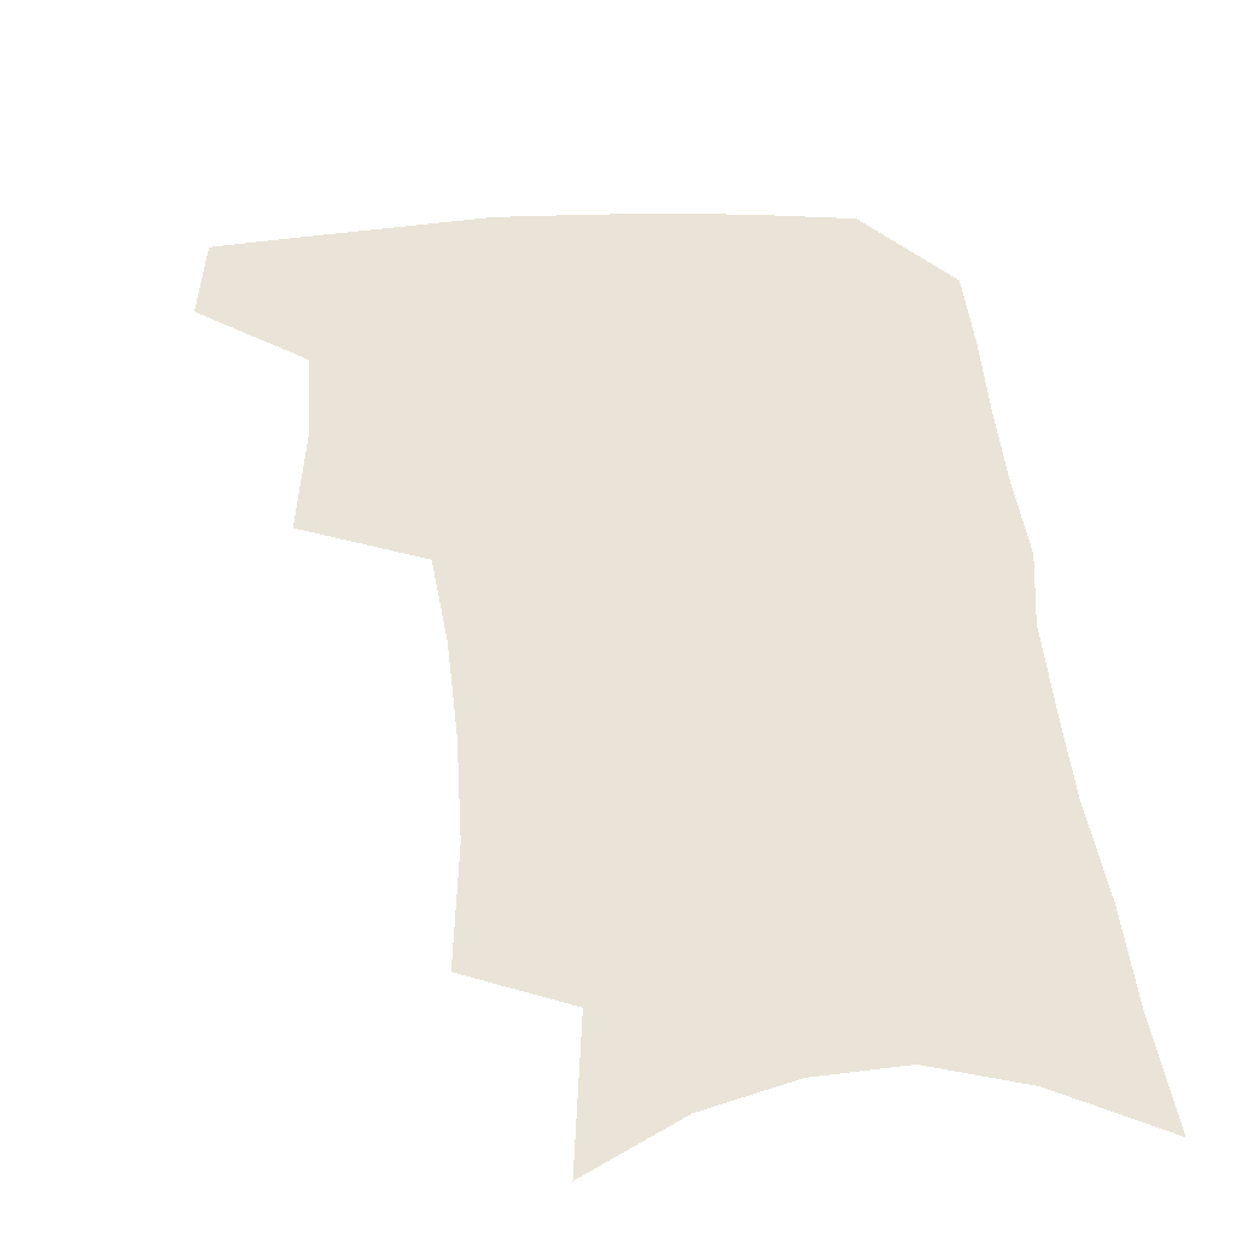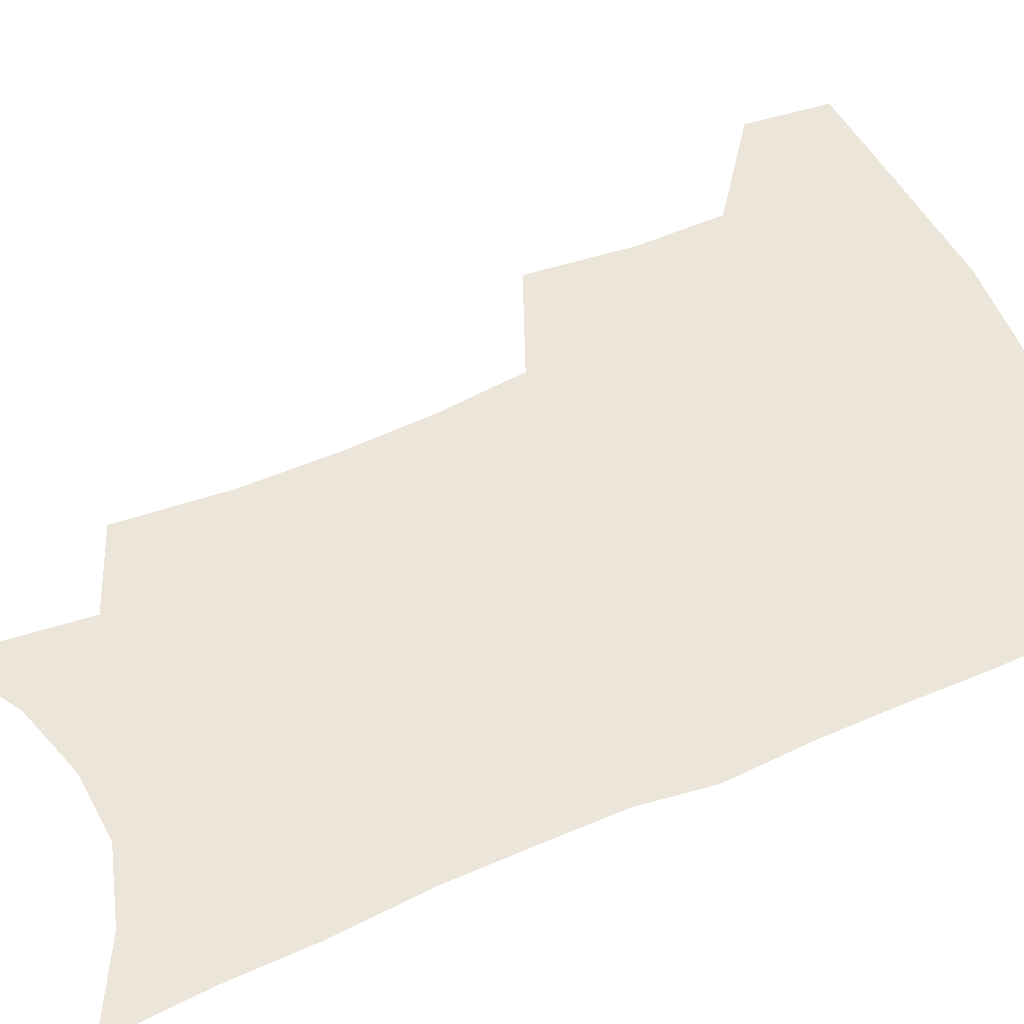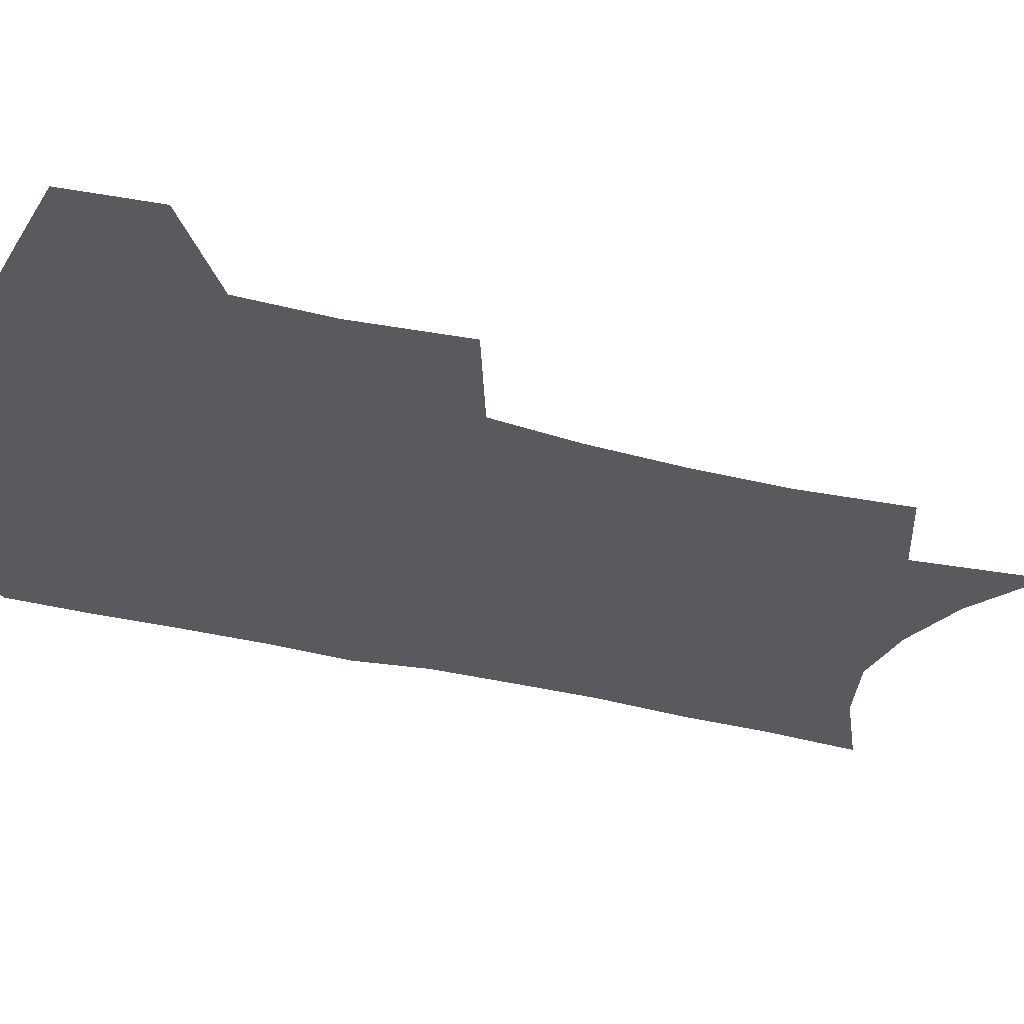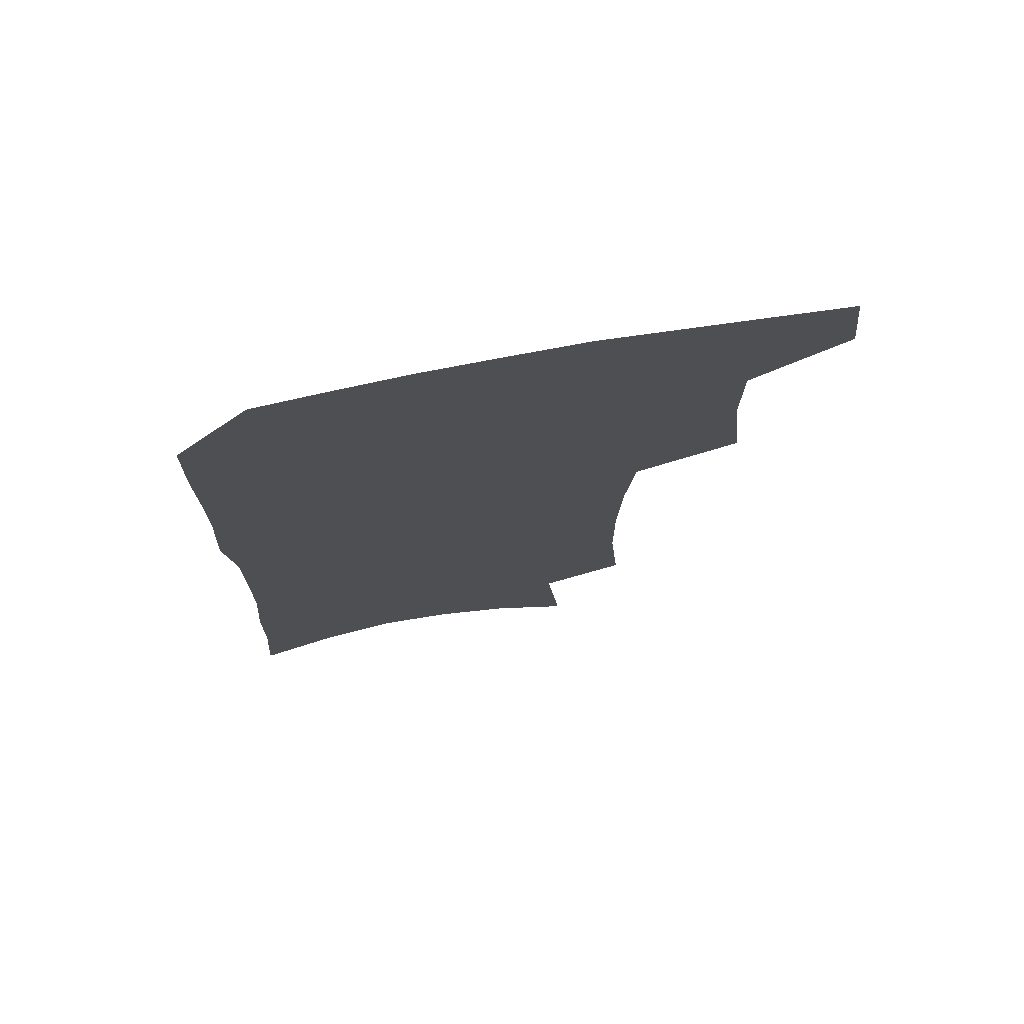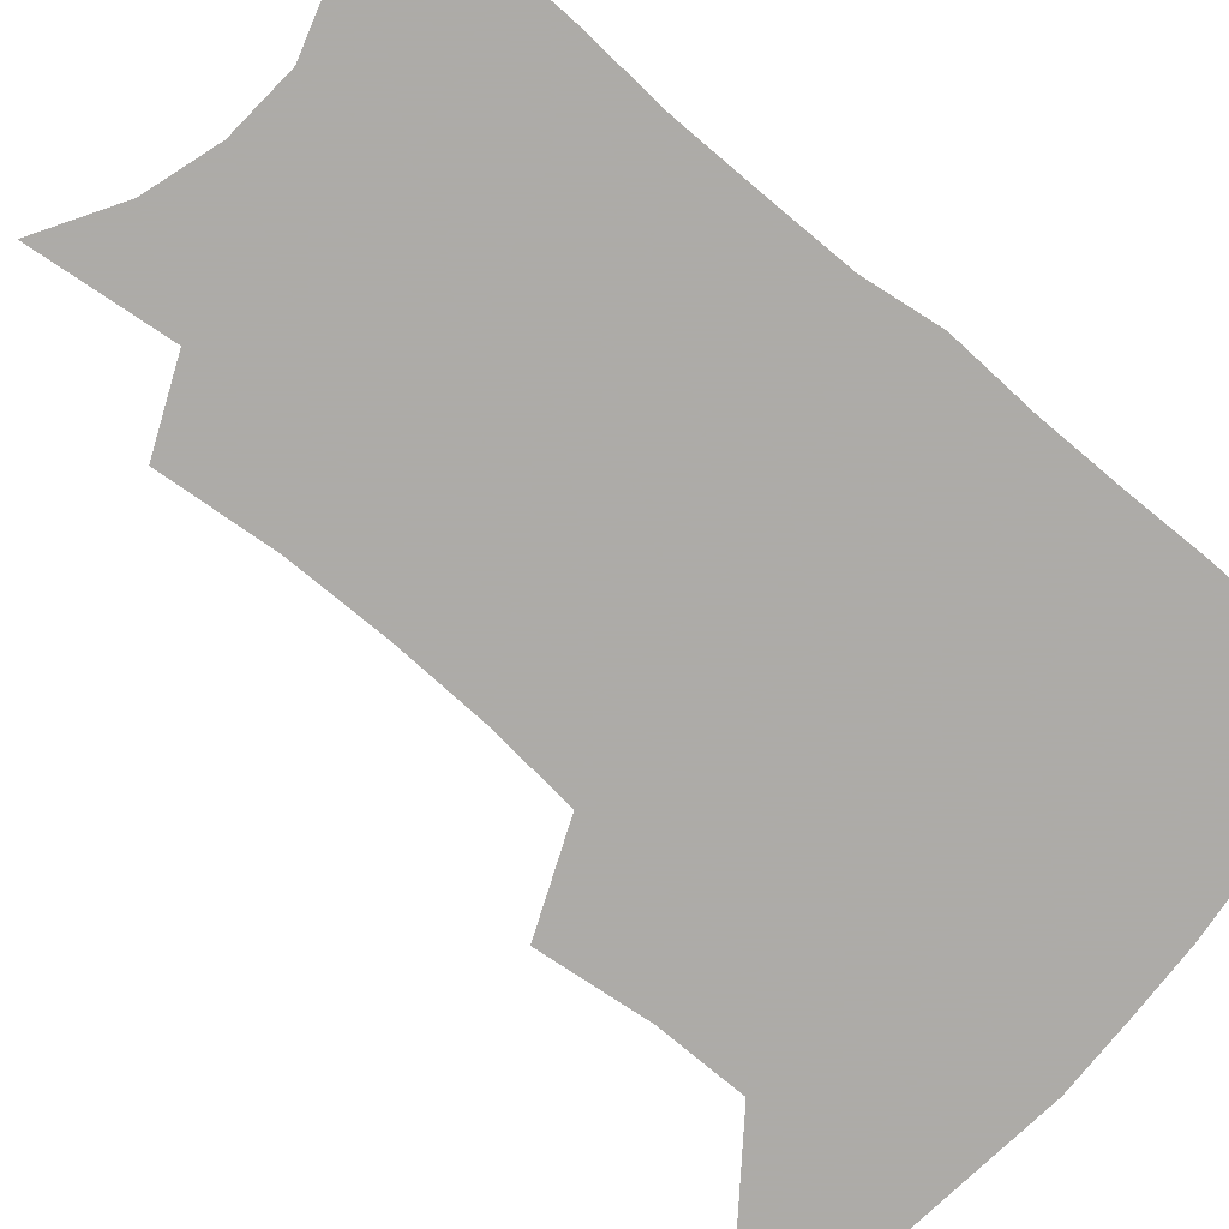
<metadata>
{"format":"obj","ext":"obj","renderer":"f3d","projection":"perspective","resolution":1024,"background":"white","views":[{"elev":42.9,"azim":-3.8,"up":"+Z"},{"elev":57.1,"azim":66.2,"up":"+Z"},{"elev":-31.4,"azim":-110.4,"up":"+Z"},{"elev":74.5,"azim":169.7,"up":"+Y"},{"elev":-76.5,"azim":50.2,"up":"+Z"}]}
</metadata>
<code>
v 484 470.9 0
v 487.4 502.8 0
v 513.8 372 0
v 518.1 412.8 0
v 517.8 445.7 0
v 520.1 478.1 0
v 516.9 506.3 0
v 552.5 210.4 0
v 556 252.1 0
v 556.2 288.6 0
v 554.7 323.8 0
v 551.3 356.5 0
v 549.8 391 0
v 549.8 423.1 0
v 550 453.2 0
v 549.1 481 0
v 545.6 509.4 0
v 577.7 147.8 0
v 582.9 197.5 0
v 585.1 239.3 0
v 583.9 272.4 0
v 583.6 308.3 0
v 581.8 339.9 0
v 578.8 367.9 0
v 578.6 400.5 0
v 578.7 430 0
v 578.5 457.2 0
v 577.1 483 0
v 573.7 512.5 0
v 605.8 164.9 0
v 609.7 215.4 0
v 609 248.9 0
v 607.9 281.3 0
v 606.9 314.4 0
v 605.6 345.7 0
v 604.4 374.4 0
v 603.7 402.8 0
v 604 431.8 0
v 604.2 458.3 0
v 603.9 484.1 0
v 602.9 511.9 0
v 632.3 173.4 0
v 632.8 217.3 0
v 632 253.1 0
v 630.9 285.6 0
v 630 314.9 0
v 628.9 345.6 0
v 628.5 376.8 0
v 628.4 405.1 0
v 628.7 432.9 0
v 629.4 458.6 0
v 630.5 483.5 0
v 630.8 510.8 0
v 658.3 175.5 0
v 656.3 216.5 0
v 656 248 0
v 654.5 281.3 0
v 652.8 316.9 0
v 652 347.1 0
v 652.8 373.8 0
v 652.9 402.4 0
v 652.7 431.5 0
v 653.8 457.3 0
v 655.8 482.2 0
v 658.4 507.9 0
v 685.3 167.3 0
v 682.1 207.1 0
v 680.9 241.1 0
v 678.1 277.3 0
v 678.7 307 0
v 677.6 338.5 0
v 677.6 368.2 0
v 678.7 396.2 0
v 680.3 423.7 0
v 680.6 451.9 0
v 680.6 479.9 0
v 684.4 504.4 0
v 691 541 0
v 715.8 150.8 0
v 713.2 188.4 0
v 712.7 221.4 0
v 710.1 257 0
v 709.9 288.9 0
v 709.9 320.3 0
v 713.6 348.1 0
v 711.9 380.6 0
v 711.7 411.5 0
v 712.1 441.3 0
v 711.4 471.1 0
f 5 6 1
f 1 6 2
f 6 7 2
f 12 13 3
f 3 13 4
f 13 14 4
f 4 14 5
f 14 15 5
f 5 15 6
f 15 16 6
f 6 16 7
f 16 17 7
f 19 20 8
f 8 20 9
f 20 21 9
f 9 21 10
f 21 22 10
f 10 22 11
f 22 23 11
f 11 23 12
f 23 24 12
f 12 24 13
f 24 25 13
f 13 25 14
f 25 26 14
f 14 26 15
f 26 27 15
f 15 27 16
f 27 28 16
f 16 28 17
f 28 29 17
f 18 30 19
f 30 31 19
f 19 31 20
f 31 32 20
f 20 32 21
f 32 33 21
f 21 33 22
f 33 34 22
f 22 34 23
f 34 35 23
f 23 35 24
f 35 36 24
f 24 36 25
f 36 37 25
f 25 37 26
f 37 38 26
f 26 38 27
f 38 39 27
f 27 39 28
f 39 40 28
f 28 40 29
f 40 41 29
f 30 42 31
f 42 43 31
f 31 43 32
f 43 44 32
f 32 44 33
f 44 45 33
f 33 45 34
f 45 46 34
f 34 46 35
f 46 47 35
f 35 47 36
f 47 48 36
f 36 48 37
f 48 49 37
f 37 49 38
f 49 50 38
f 38 50 39
f 50 51 39
f 39 51 40
f 51 52 40
f 40 52 41
f 52 53 41
f 42 54 43
f 54 55 43
f 43 55 44
f 55 56 44
f 44 56 45
f 56 57 45
f 45 57 46
f 57 58 46
f 46 58 47
f 58 59 47
f 47 59 48
f 59 60 48
f 48 60 49
f 60 61 49
f 49 61 50
f 61 62 50
f 50 62 51
f 62 63 51
f 51 63 52
f 63 64 52
f 52 64 53
f 64 65 53
f 54 66 55
f 66 67 55
f 55 67 56
f 67 68 56
f 56 68 57
f 68 69 57
f 57 69 58
f 69 70 58
f 58 70 59
f 70 71 59
f 59 71 60
f 71 72 60
f 60 72 61
f 72 73 61
f 61 73 62
f 73 74 62
f 62 74 63
f 74 75 63
f 63 75 64
f 75 76 64
f 64 76 65
f 76 77 65
f 66 79 67
f 79 80 67
f 67 80 68
f 80 81 68
f 68 81 69
f 81 82 69
f 69 82 70
f 82 83 70
f 70 83 71
f 83 84 71
f 71 84 72
f 84 85 72
f 72 85 73
f 85 86 73
f 73 86 74
f 86 87 74
f 74 87 75
f 87 88 75
f 75 88 76
f 88 89 76
f 76 89 77

</code>
